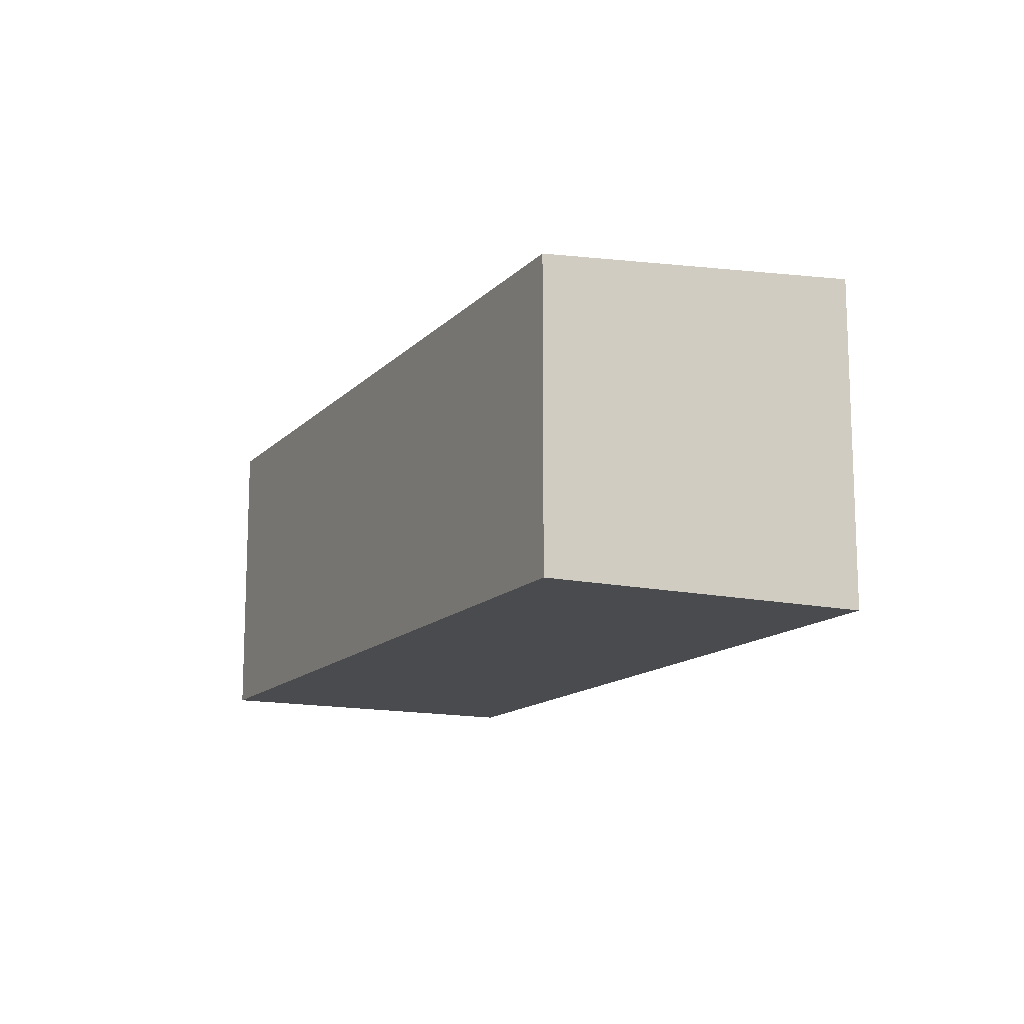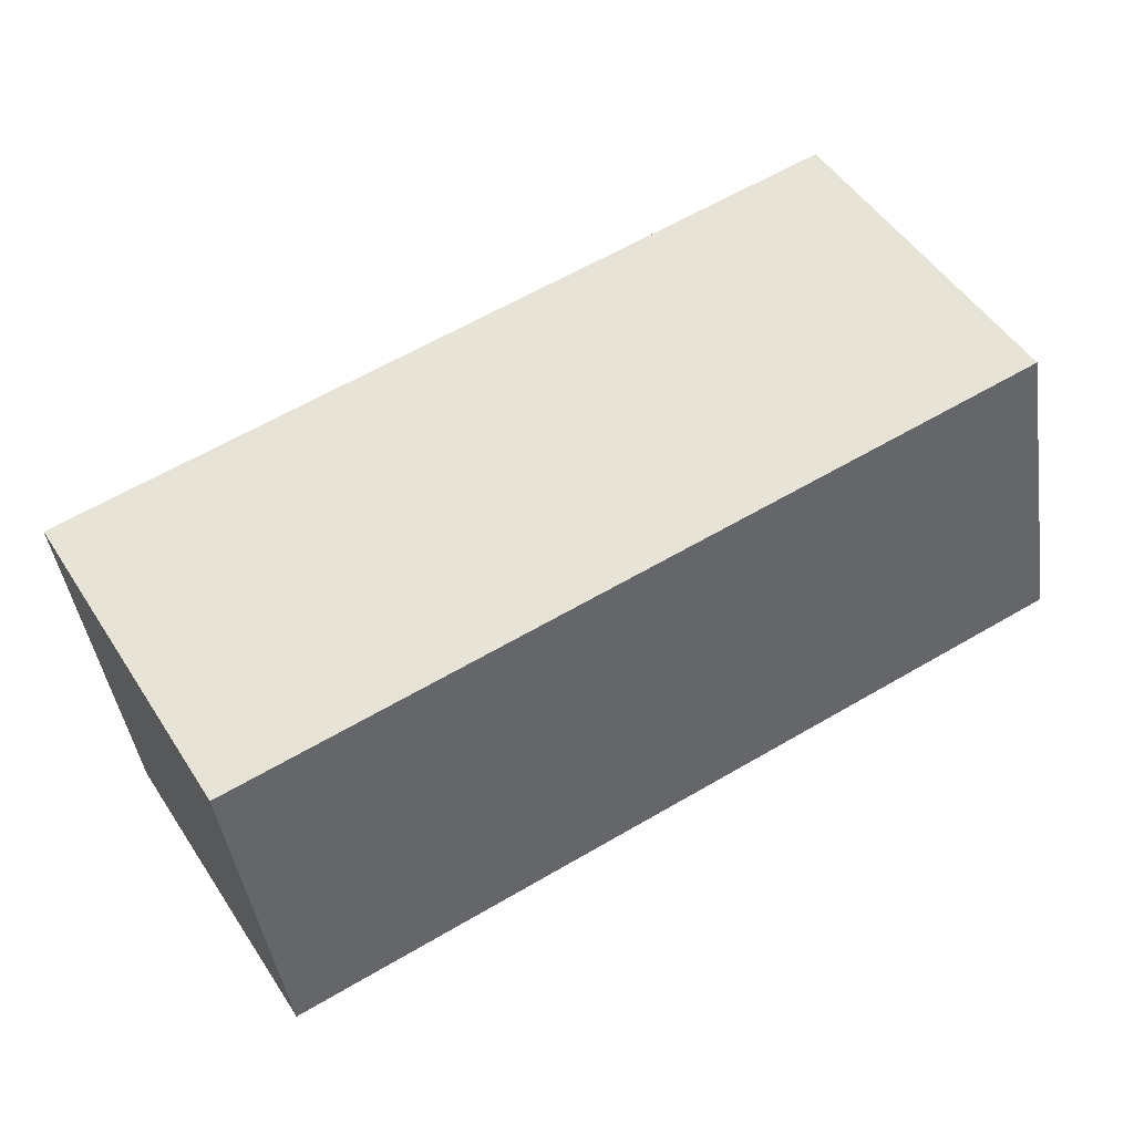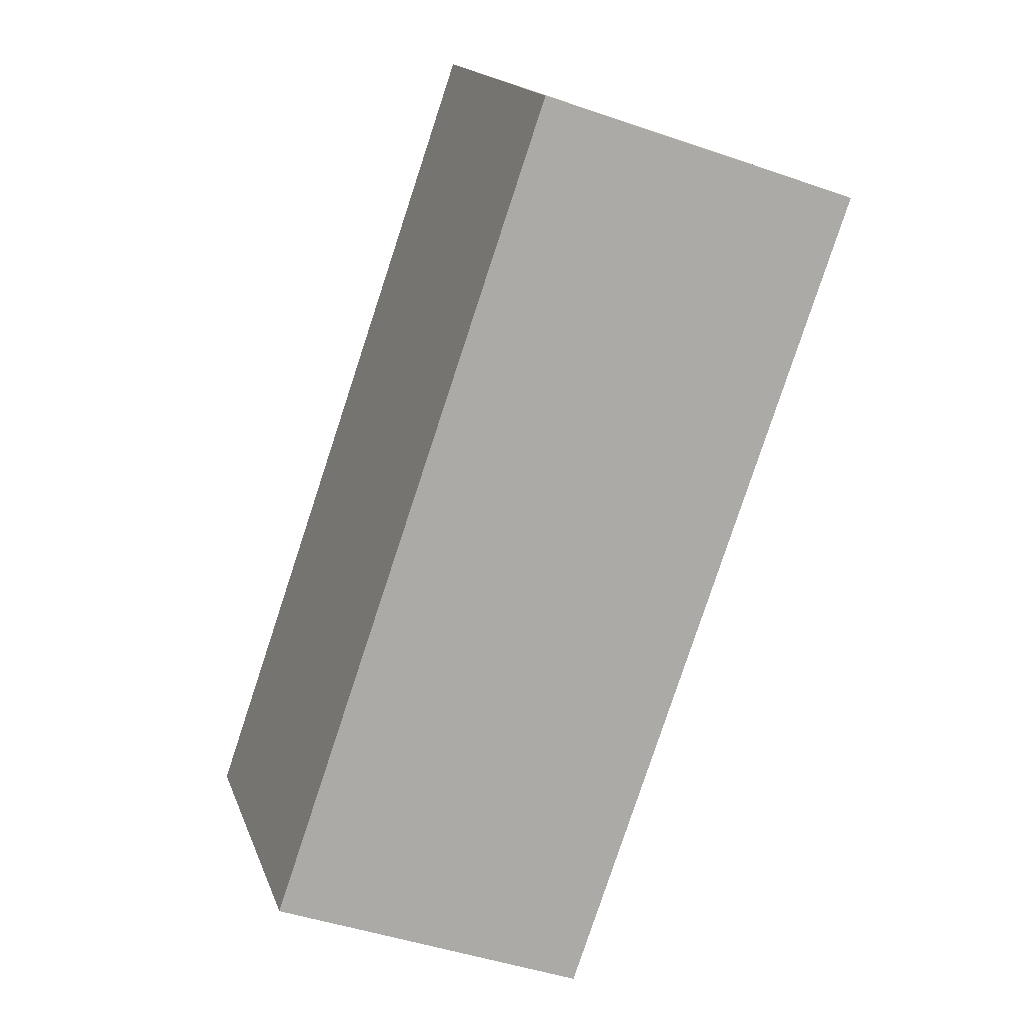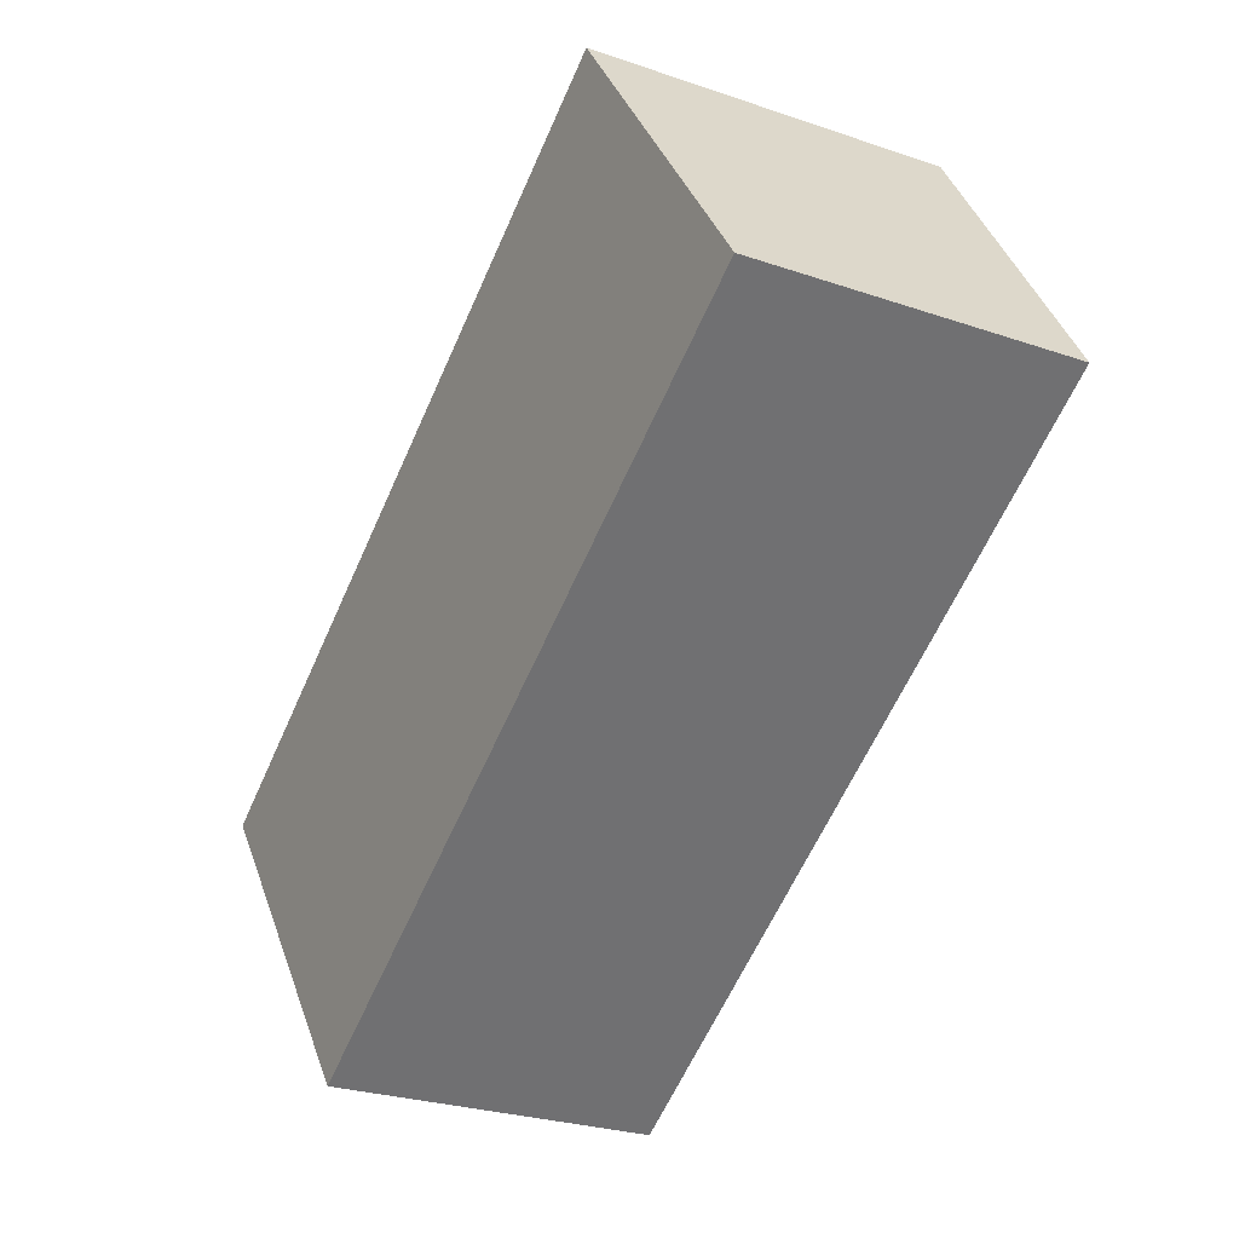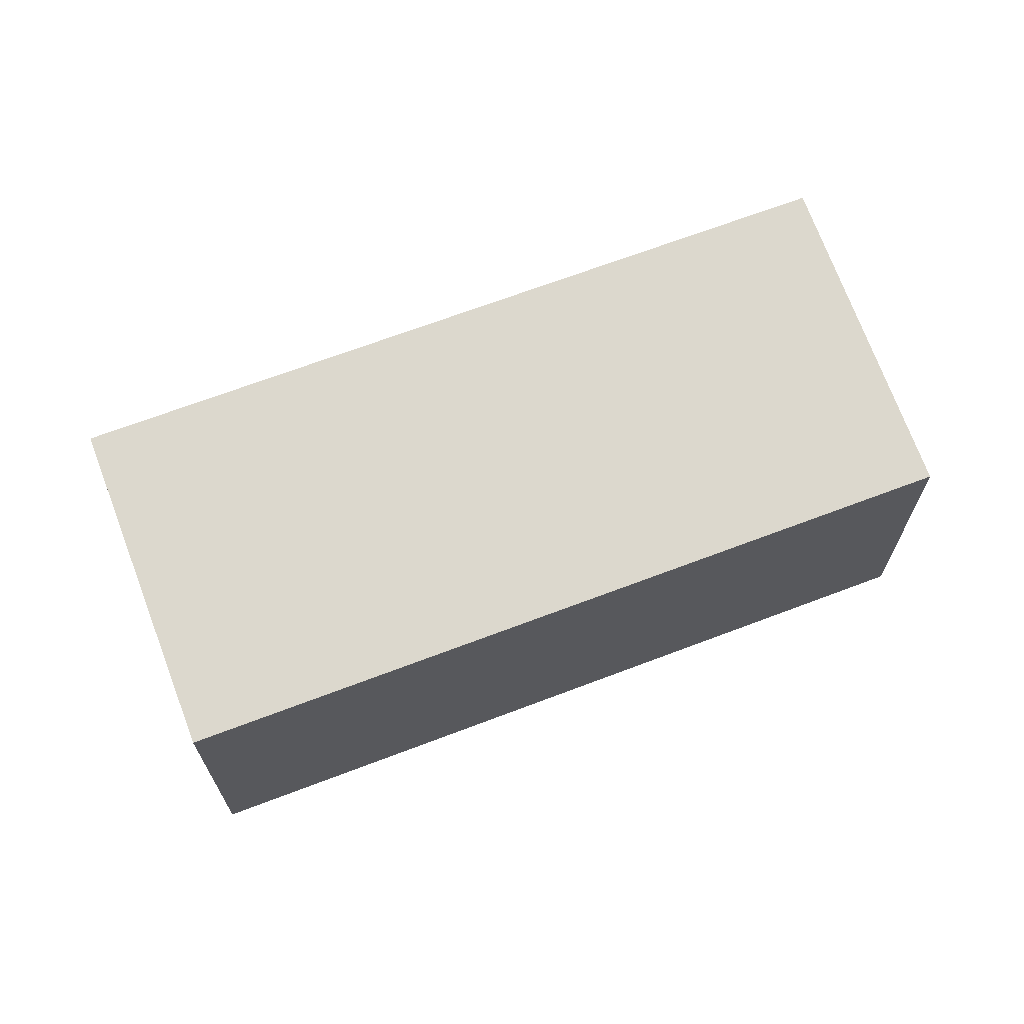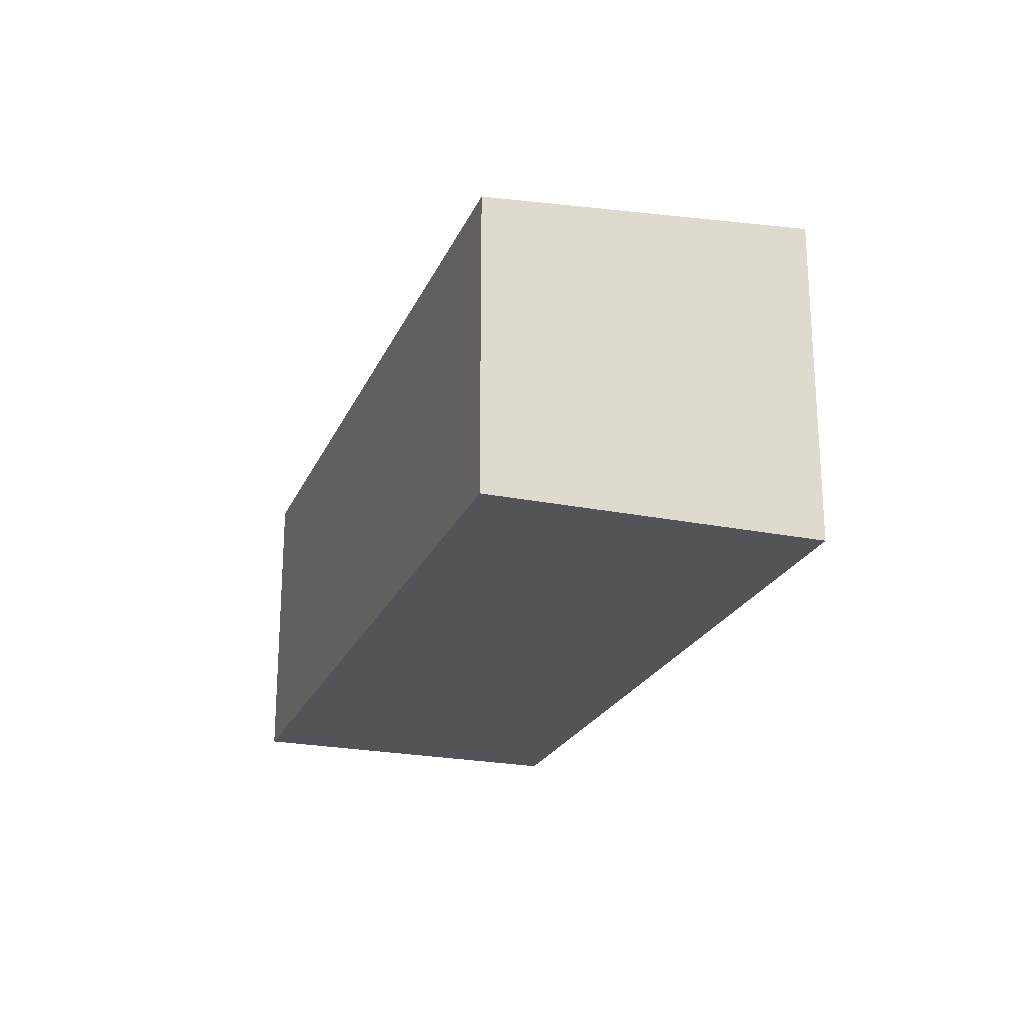
<metadata>
{"format":"obj","ext":"obj","renderer":"f3d","projection":"perspective","resolution":1024,"background":"white","views":[{"elev":-13.9,"azim":-86.3,"up":"+Y"},{"elev":-44.0,"azim":-171.6,"up":"+Z"},{"elev":-47.1,"azim":-111.2,"up":"+Z"},{"elev":-27.4,"azim":-117.6,"up":"+Z"},{"elev":68.1,"azim":-170.7,"up":"+Y"},{"elev":-23.0,"azim":-78.9,"up":"+Y"}]}
</metadata>
<code>
v  13.69 9.569 -7.947
v  27.33 10.55 -3.535
v  21.97 9.569 -12.76
v  7.36 9.569 -4.274
v  5.357 10.55 9.226
v  0 9.569 5.859e-16
v  21.97 7.812e-16 -12.76
v  13.69 4.866e-16 -7.947
v  7.36 2.617e-16 -4.274
v  0 0 0
v  5.357 -5.649e-16 9.226
v  27.33 2.165e-16 -3.535
g defaultobject
f 1 2 3
f 2 1 4
f 2 4 5
f 5 4 6
f 7 1 3
f 1 7 8
f 1 8 4
f 4 8 9
f 4 9 6
f 6 9 10
f 6 11 5
f 11 6 10
f 11 2 5
f 2 11 12
f 12 3 2
f 3 12 7
f 9 11 10
f 11 9 8
f 11 8 12
f 12 8 7

</code>
